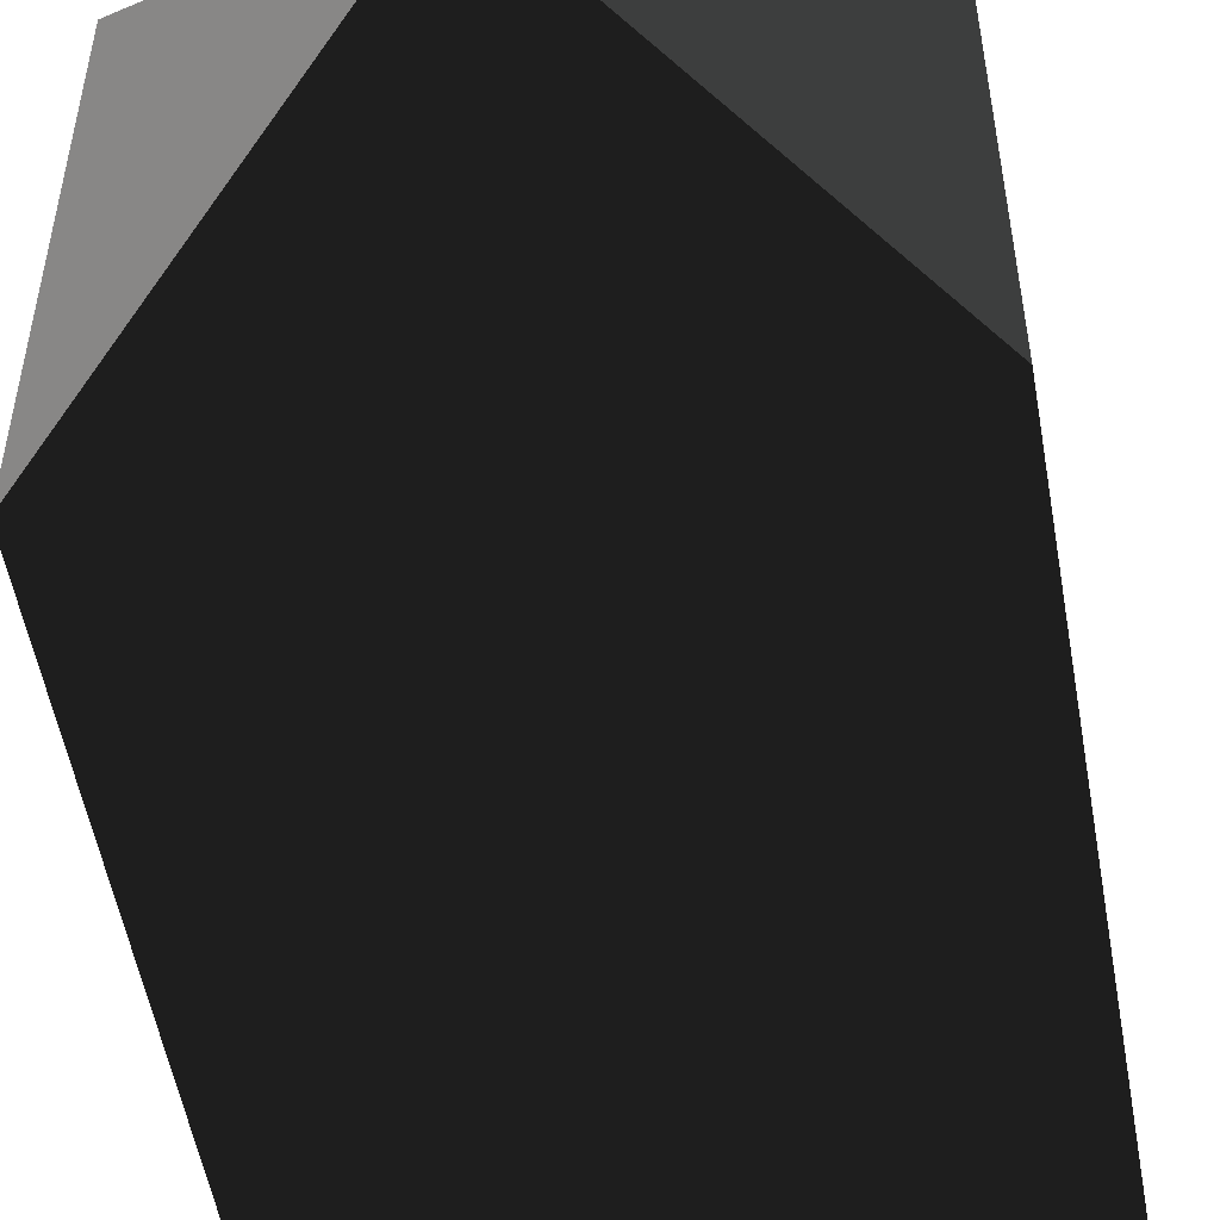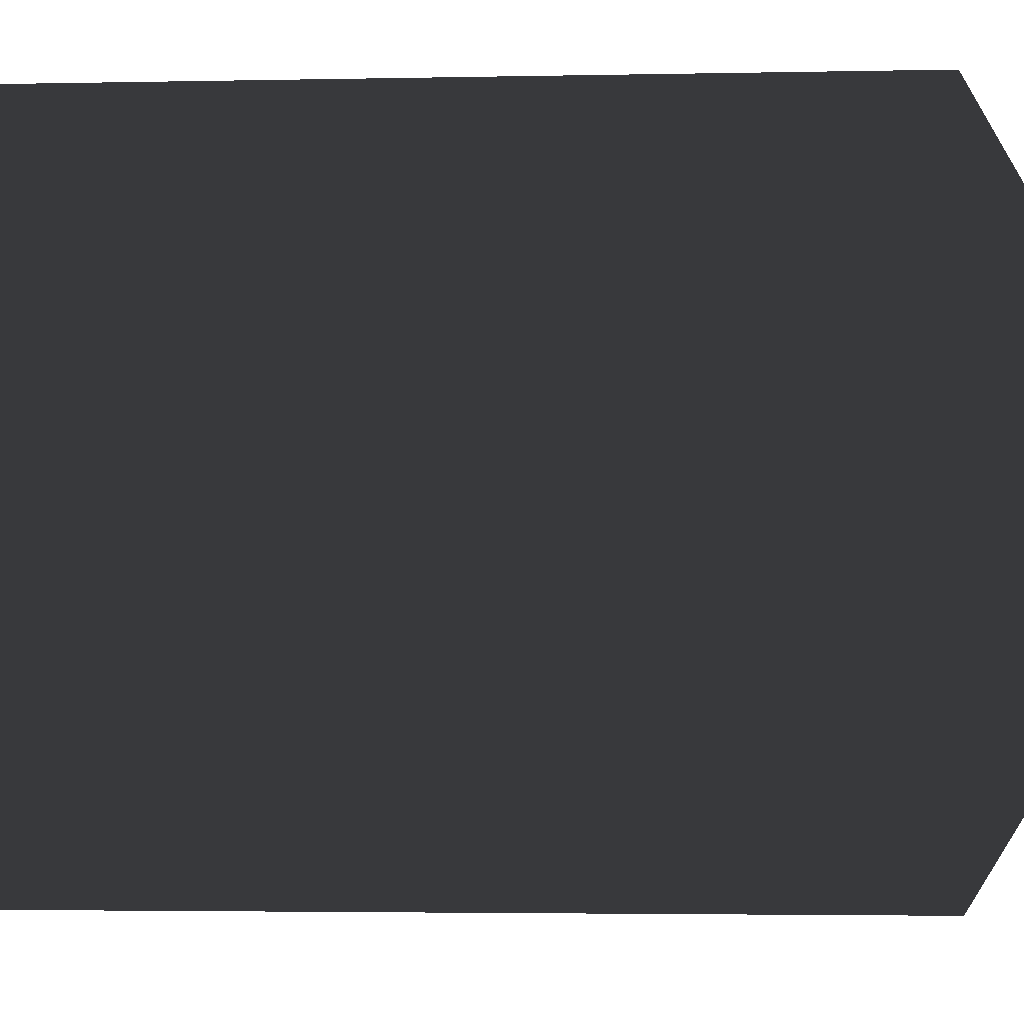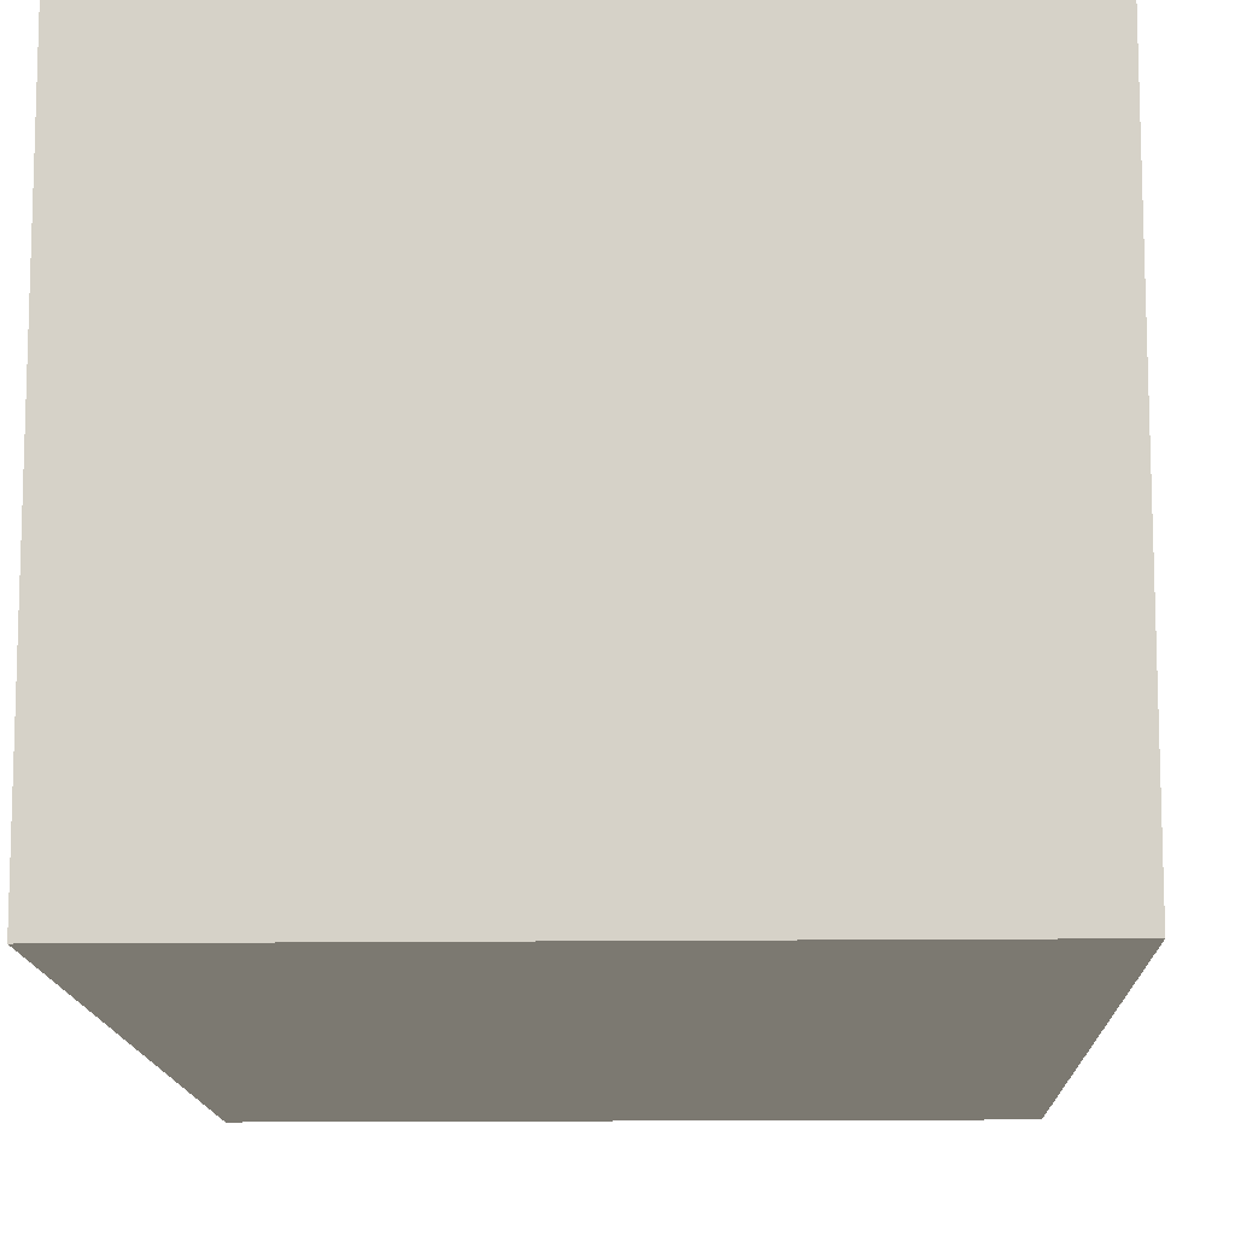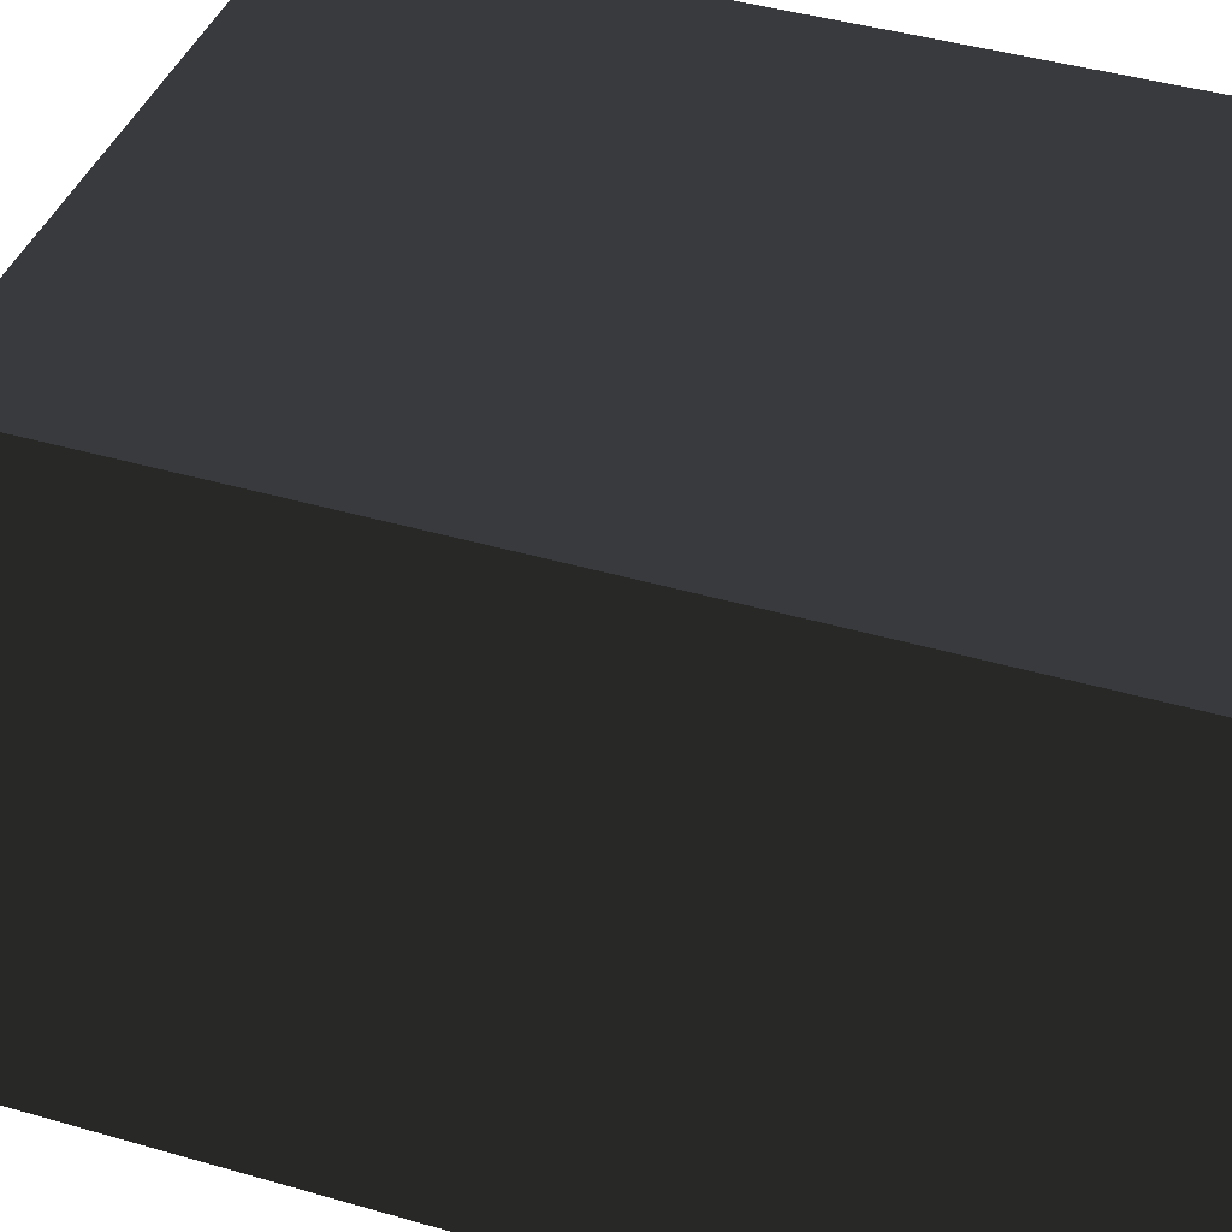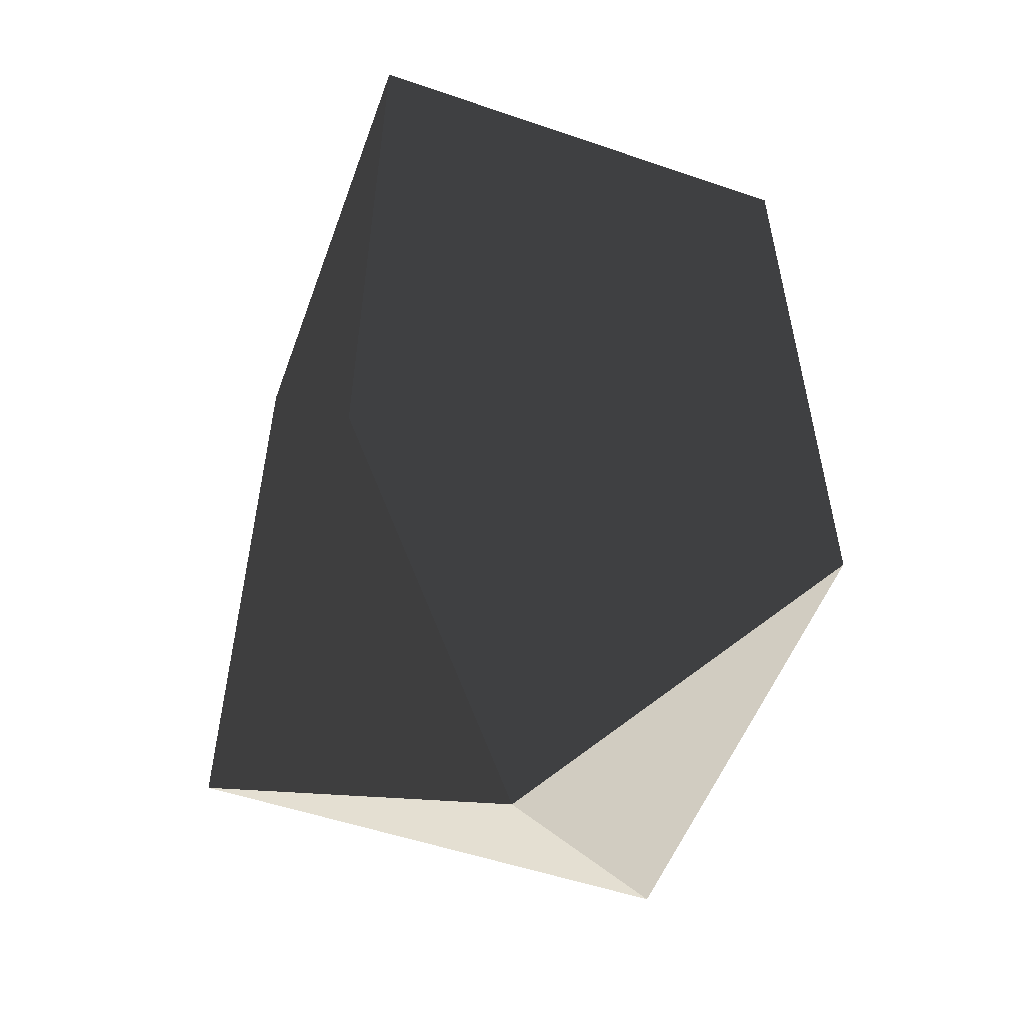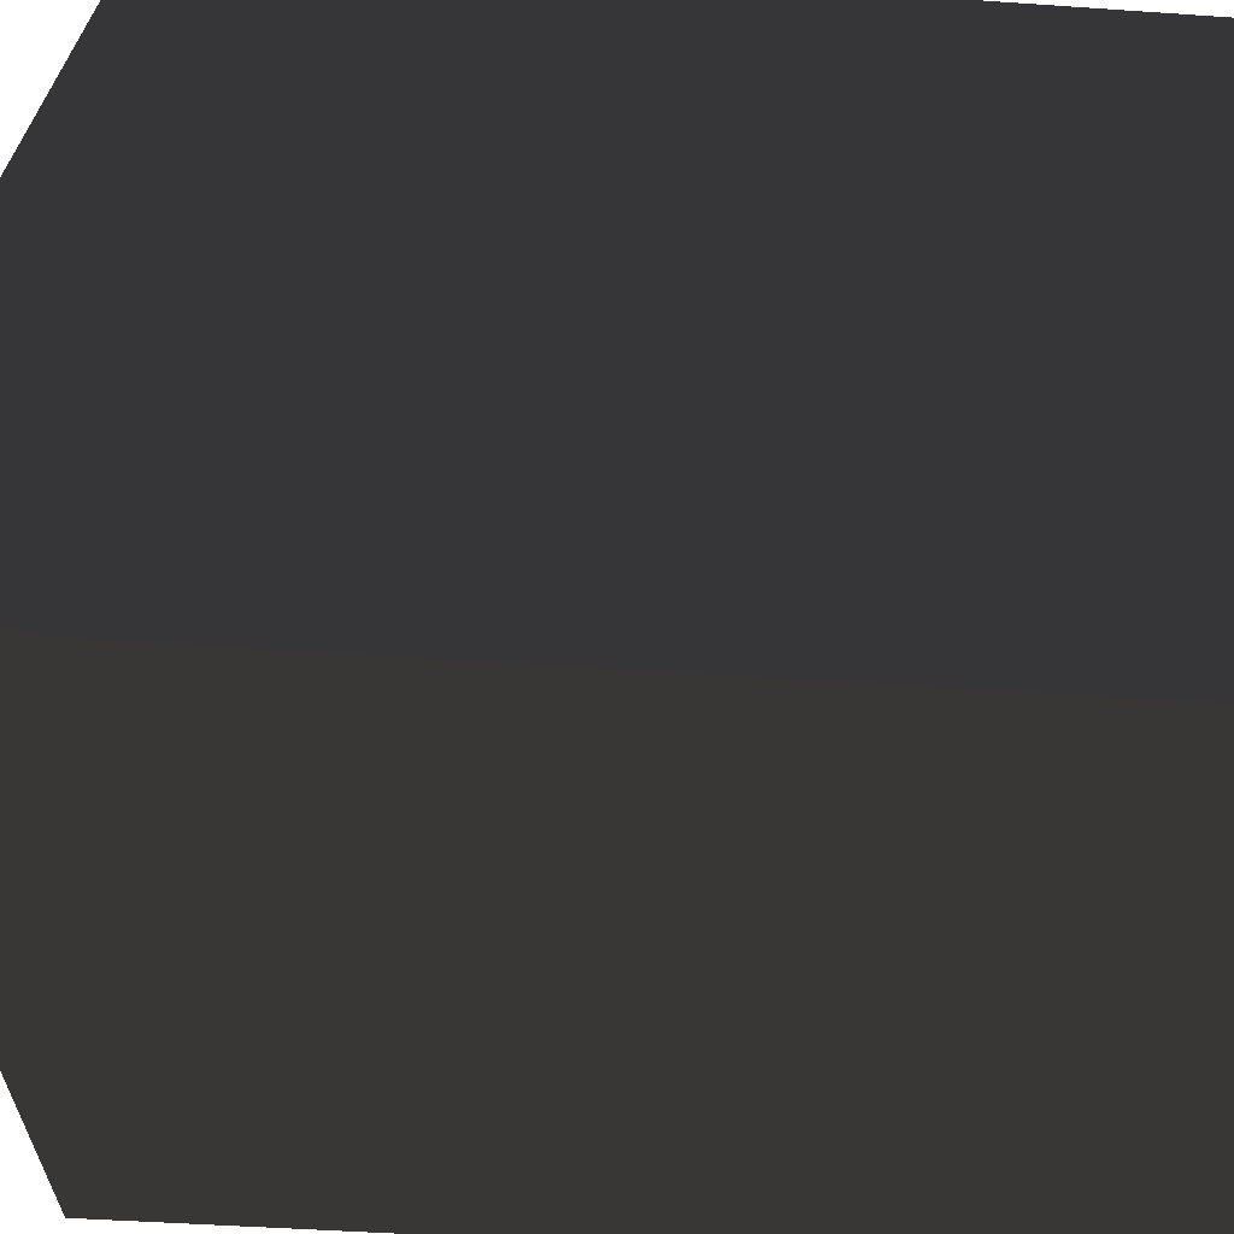
<metadata>
{"format":"obj","ext":"obj","renderer":"f3d","projection":"perspective","resolution":1024,"background":"white","views":[{"elev":-53.5,"azim":10.0,"up":"+Z"},{"elev":-2.7,"azim":-85.1,"up":"+Z"},{"elev":-13.0,"azim":-178.2,"up":"+Z"},{"elev":40.2,"azim":110.0,"up":"+Z"},{"elev":-53.5,"azim":160.0,"up":"+Y"},{"elev":-41.0,"azim":85.0,"up":"+Z"}]}
</metadata>
<code>
g default
v  -0.1 0.15 0.1
v  0.1 0.15 0.1
v  0.1 -0.15 0.1
v  0 -0.22 0
v  -0.1 -0.15 0.1
v  0.1 0.15 -0.1
v  -0.1 0.15 -0.1
v  -0.1 -0.15 -0.1
v  0 -0.22 0
v  0.1 -0.15 -0.1
v  -0.1 0.15 -0.1
v  -0.1 0.15 0.1
v  -0.1 -0.15 0.1
v  0 -0.22 0
v  -0.1 -0.15 -0.1
v  0.1 0.15 0.1
v  0.1 0.15 -0.1
v  0.1 -0.15 -0.1
v  0 -0.22 0
v  0.1 -0.15 0.1
v  0.1 0.15 0.1
v  0.1 0.15 -0.1
v  -0.1 0.15 -0.1
v  -0.1 0.15 0.1
g AndyBlobShadow_GEO
f 1 2 3 5
f 3 4 5
f 6 7 8 10
f 8 9 10
f 11 12 13 15
f 13 14 15
f 16 17 18 20
f 18 19 20
f 24 21 22 23

</code>
